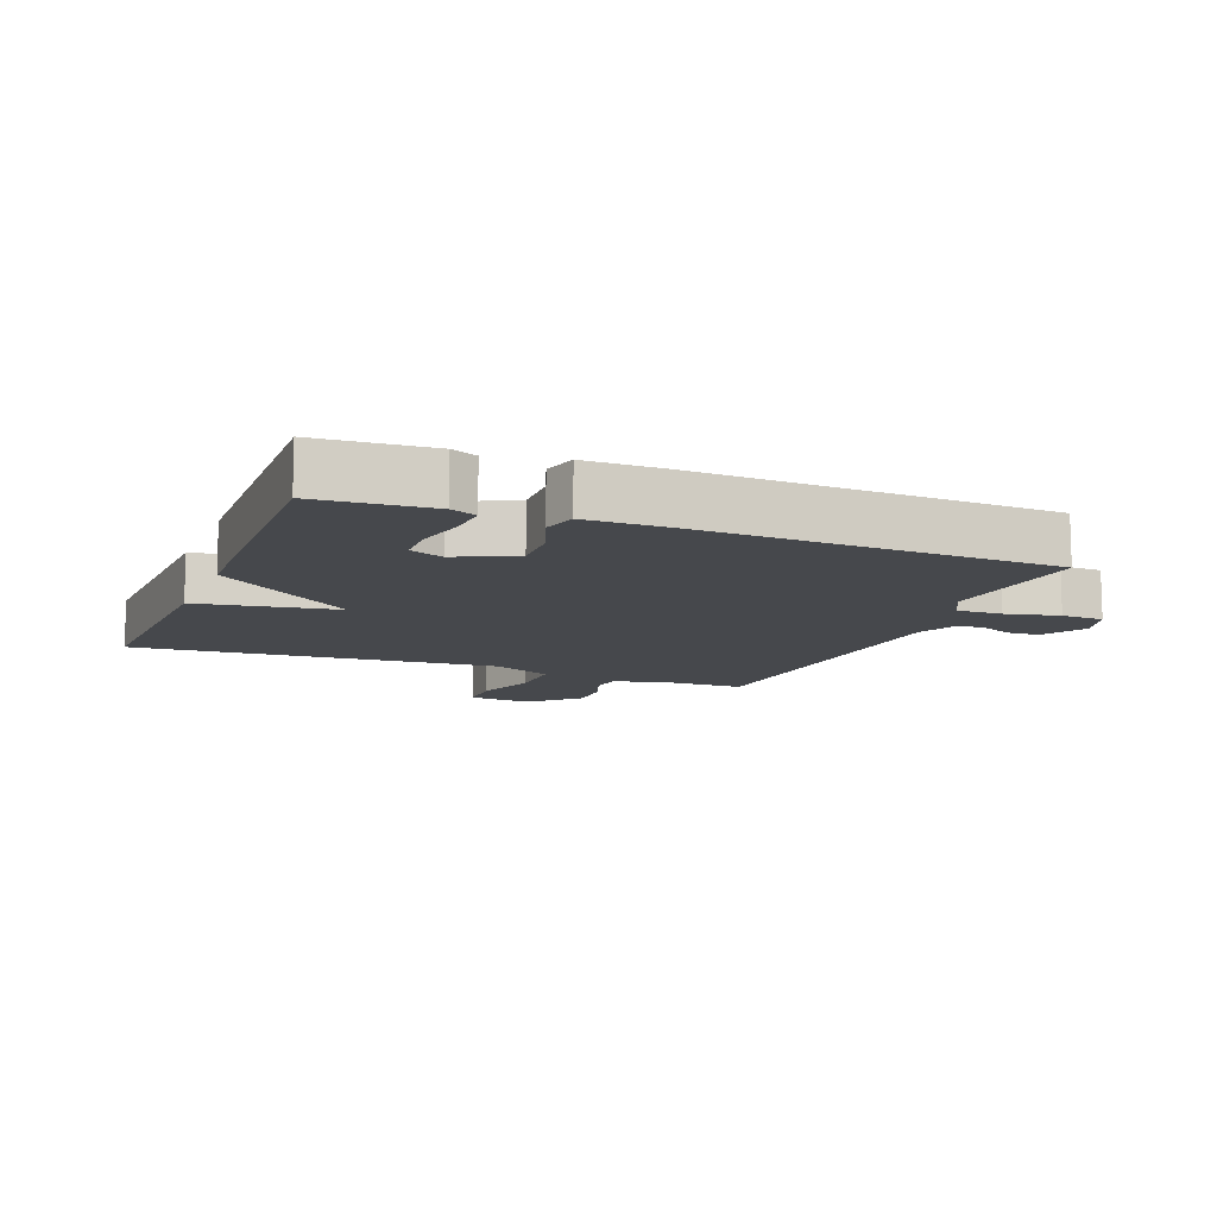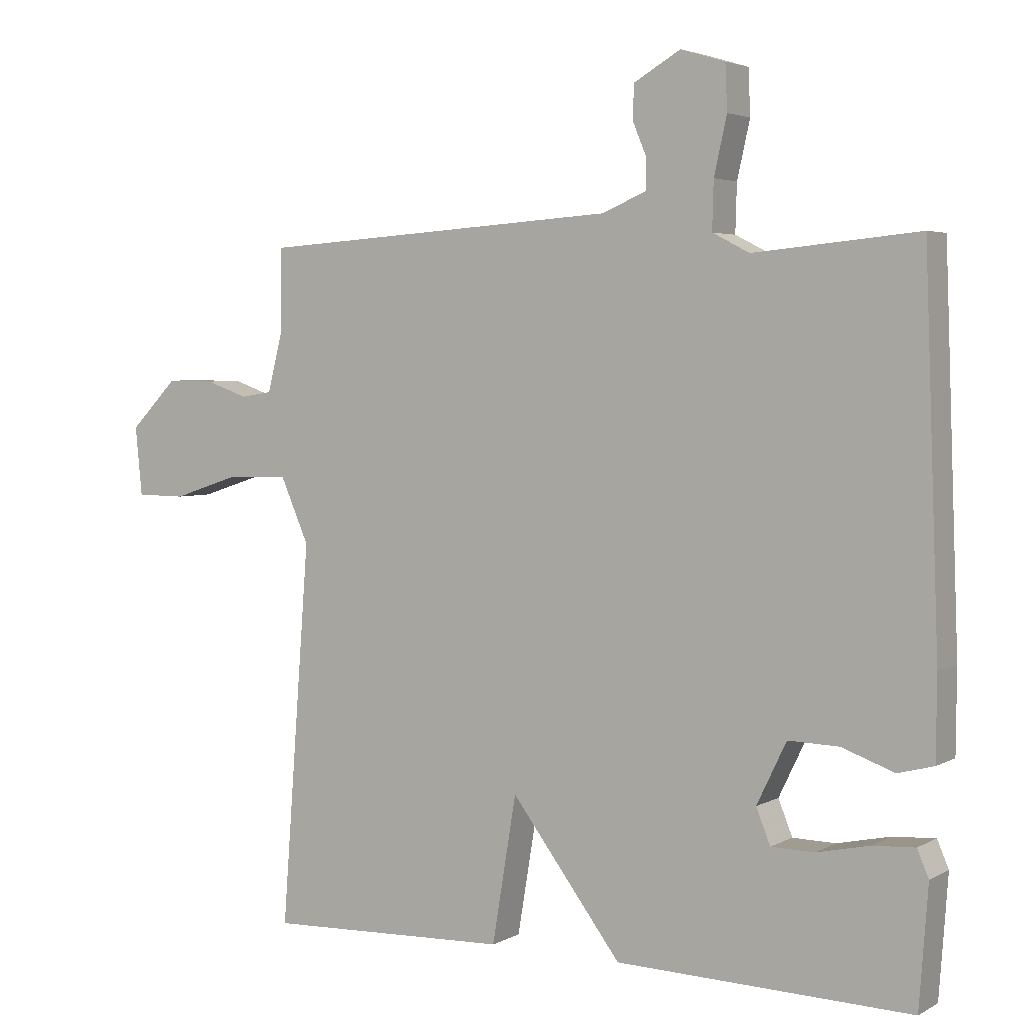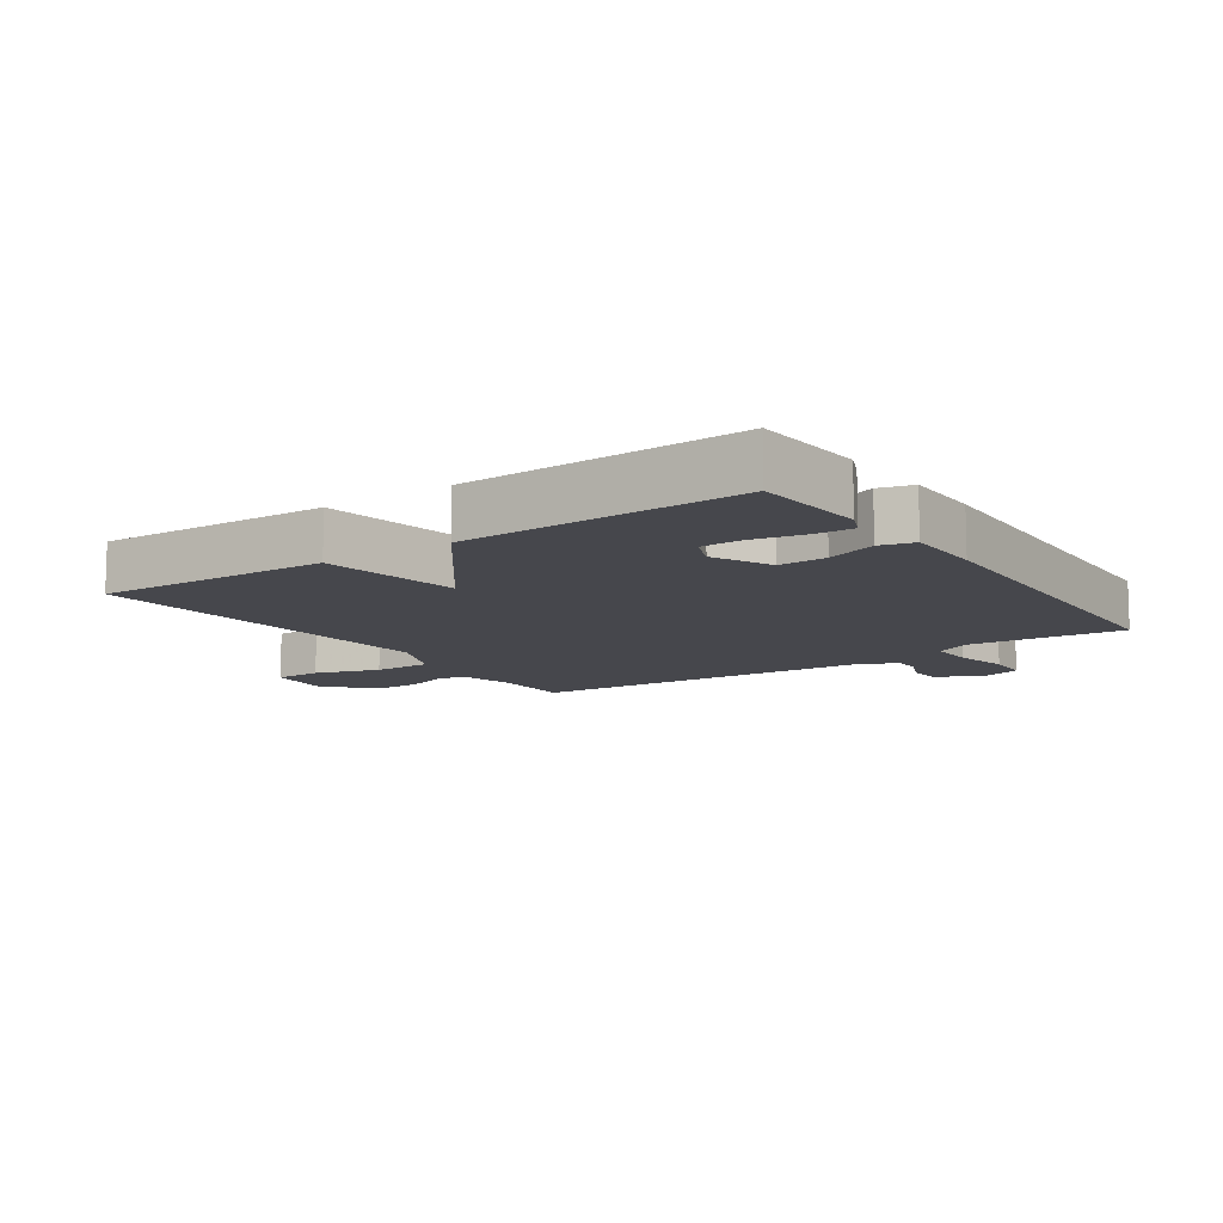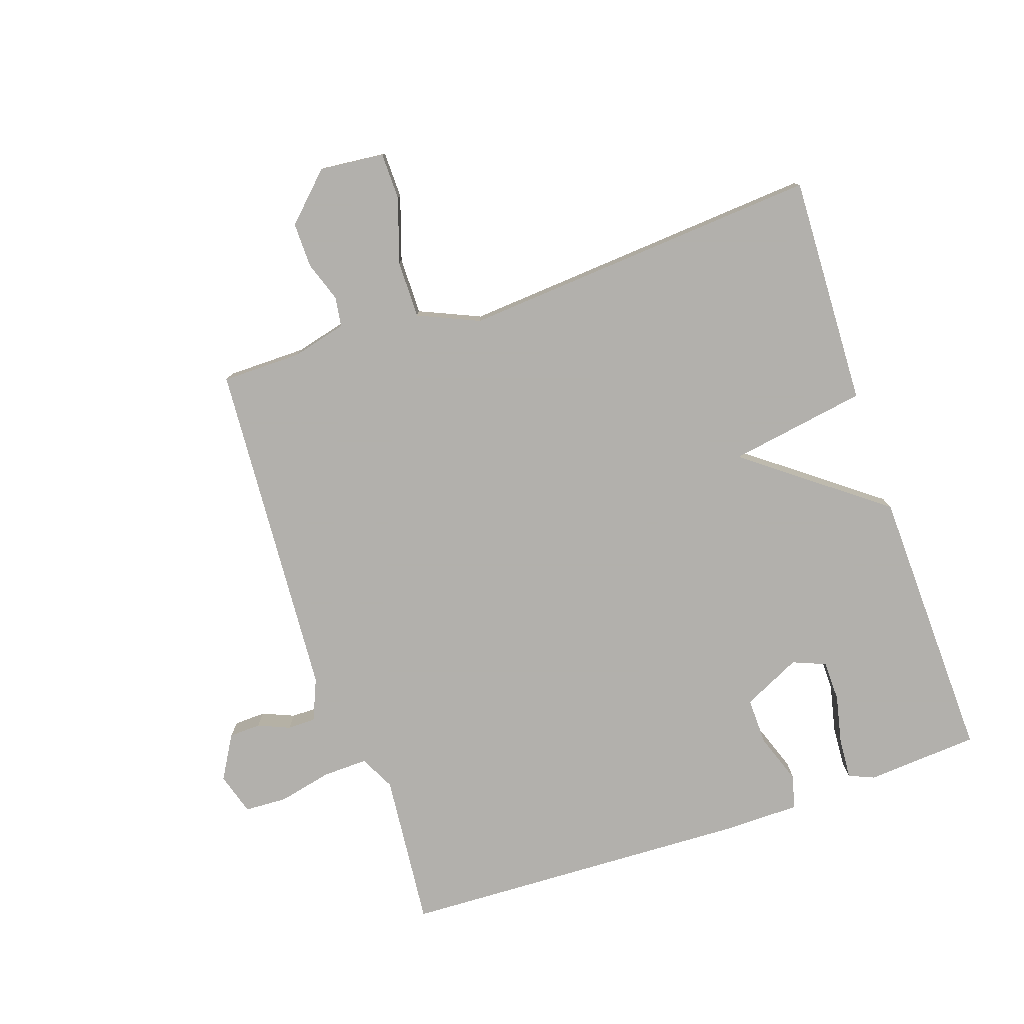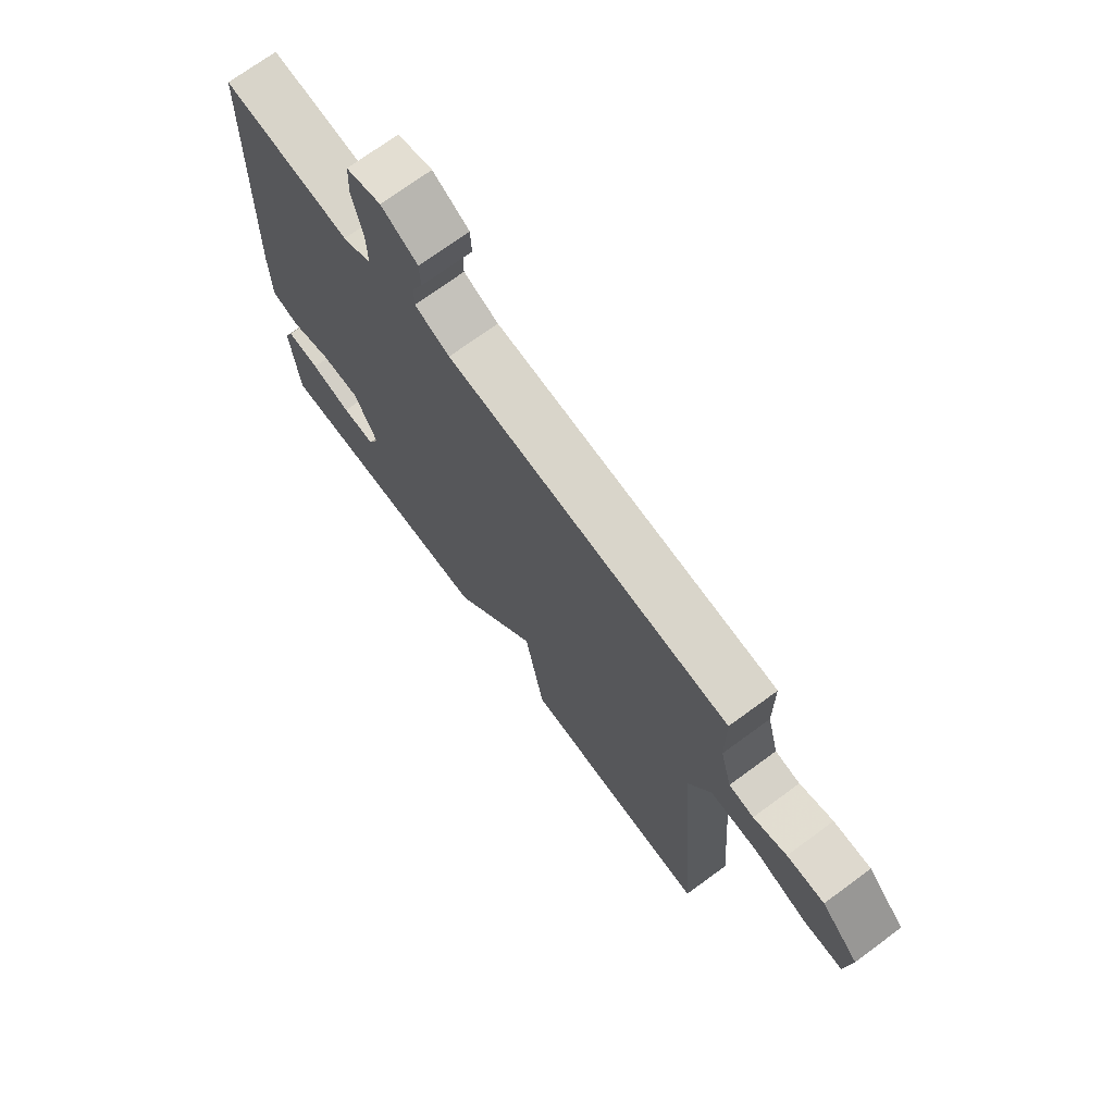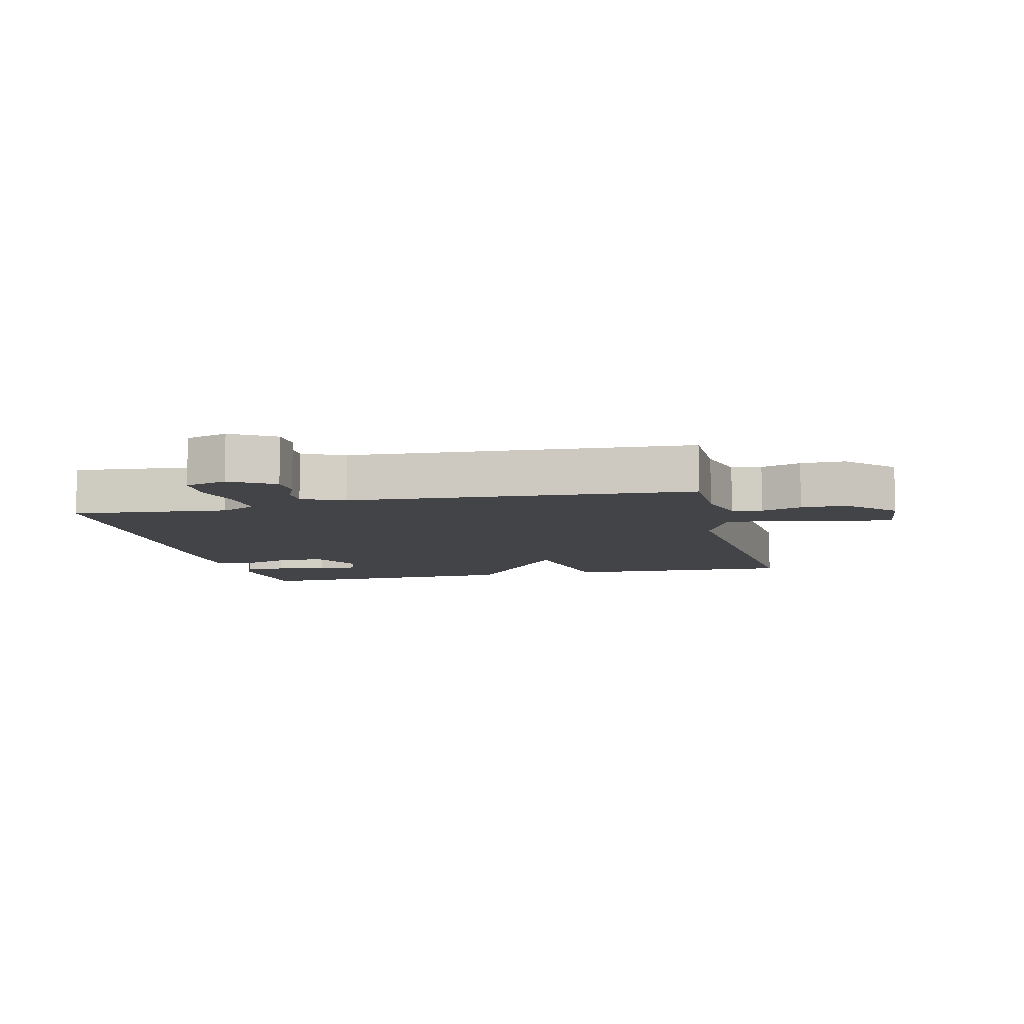
<metadata>
{"format":"obj","ext":"obj","renderer":"f3d","projection":"perspective","resolution":1024,"background":"white","views":[{"elev":-11.1,"azim":-111.6,"up":"+Y"},{"elev":3.7,"azim":-149.1,"up":"+Z"},{"elev":-10.9,"azim":-145.5,"up":"+Y"},{"elev":-78.6,"azim":108.7,"up":"+Y"},{"elev":72.1,"azim":53.7,"up":"+Z"},{"elev":-8.3,"azim":13.1,"up":"+Y"}]}
</metadata>
<code>
v -0.5 0.07 0.5
v -0.256 0.07 0.477
v -0.201 0.07 0.505
v -0.203 0.07 0.576
v -0.222 0.07 0.66
v -0.219 0.07 0.727
v -0.153 0.07 0.747
v -0.084 0.07 0.707
v -0.082 0.07 0.657
v -0.103 0.07 0.607
v -0.103 0.07 0.563
v -0.037 0.07 0.535
v 0.5 0.07 0.5
v 0.501 0.07 0.375
v 0.523 0.07 0.289
v 0.57 0.07 0.282
v 0.633 0.07 0.304
v 0.704 0.07 0.305
v 0.775 0.07 0.233
v 0.765 0.07 0.131
v 0.691 0.07 0.13
v 0.59 0.07 0.163
v 0.499 0.07 0.164
v 0.457 0.07 0.068
v 0.5 0.07 -0.5
v 0.137 0.07 -0.487
v 0.101 0.07 -0.27
v -0.063 0.07 -0.487
v -0.5 0.07 -0.5
v -0.513 0.07 -0.323
v -0.496 0.07 -0.283
v -0.433 0.07 -0.287
v -0.355 0.07 -0.304
v -0.291 0.07 -0.303
v -0.27 0.07 -0.251
v -0.314 0.07 -0.16
v -0.389 0.07 -0.162
v -0.467 0.07 -0.19
v -0.52 0.07 -0.176
v -0.521 0.07 -0.054
v -0.5 0 0.5
v -0.256 0 0.477
v -0.201 0 0.505
v -0.203 0 0.576
v -0.222 0 0.66
v -0.219 0 0.727
v -0.153 0 0.747
v -0.084 0 0.707
v -0.082 0 0.657
v -0.103 0 0.607
v -0.103 0 0.563
v -0.037 0 0.535
v 0.5 0 0.5
v 0.501 0 0.375
v 0.523 0 0.289
v 0.57 0 0.282
v 0.633 0 0.304
v 0.704 0 0.305
v 0.775 0 0.233
v 0.765 0 0.131
v 0.691 0 0.13
v 0.59 0 0.163
v 0.499 0 0.164
v 0.457 0 0.068
v 0.5 0 -0.5
v 0.137 0 -0.487
v 0.101 0 -0.27
v -0.063 0 -0.487
v -0.5 0 -0.5
v -0.513 0 -0.323
v -0.496 0 -0.283
v -0.433 0 -0.287
v -0.355 0 -0.304
v -0.291 0 -0.303
v -0.27 0 -0.251
v -0.314 0 -0.16
v -0.389 0 -0.162
v -0.467 0 -0.19
v -0.52 0 -0.176
v -0.521 0 -0.054
f 40 1 2
f 39 40 2
f 38 39 2
f 37 38 2
f 36 37 2 3
f 35 36 3
f 31 32 33
f 30 31 33
f 29 30 33
f 28 29 33
f 28 33 34
f 27 28 34 35
f 24 25 26 27
f 27 35 3
f 24 27 3
f 23 24 3
f 20 21 22
f 19 20 22
f 18 19 22
f 17 18 22
f 16 17 22
f 15 16 22 23
f 12 13 14
f 23 3 4
f 15 23 4
f 14 15 4
f 12 14 4
f 8 9 10
f 7 8 10
f 6 7 10
f 5 6 10
f 4 5 10
f 4 10 11
f 4 11 12
f 42 41 80
f 42 80 79
f 42 79 78
f 42 78 77
f 43 42 77 76
f 43 76 75
f 73 72 71
f 73 71 70
f 73 70 69
f 73 69 68
f 74 73 68
f 75 74 68 67
f 67 66 65 64
f 43 75 67
f 43 67 64
f 43 64 63
f 62 61 60
f 62 60 59
f 62 59 58
f 62 58 57
f 62 57 56
f 63 62 56 55
f 54 53 52
f 44 43 63
f 44 63 55
f 44 55 54
f 44 54 52
f 50 49 48
f 50 48 47
f 50 47 46
f 50 46 45
f 50 45 44
f 51 50 44
f 52 51 44
f 1 41 42 2
f 2 42 43 3
f 3 43 44 4
f 4 44 45 5
f 5 45 46 6
f 6 46 47 7
f 7 47 48 8
f 8 48 49 9
f 9 49 50 10
f 10 50 51 11
f 11 51 52 12
f 12 52 53 13
f 13 53 54 14
f 14 54 55 15
f 15 55 56 16
f 16 56 57 17
f 17 57 58 18
f 18 58 59 19
f 19 59 60 20
f 20 60 61 21
f 21 61 62 22
f 22 62 63 23
f 23 63 64 24
f 24 64 65 25
f 25 65 66 26
f 26 66 67 27
f 27 67 68 28
f 28 68 69 29
f 29 69 70 30
f 30 70 71 31
f 31 71 72 32
f 32 72 73 33
f 33 73 74 34
f 34 74 75 35
f 35 75 76 36
f 36 76 77 37
f 37 77 78 38
f 38 78 79 39
f 39 79 80 40
f 40 80 41 1

</code>
